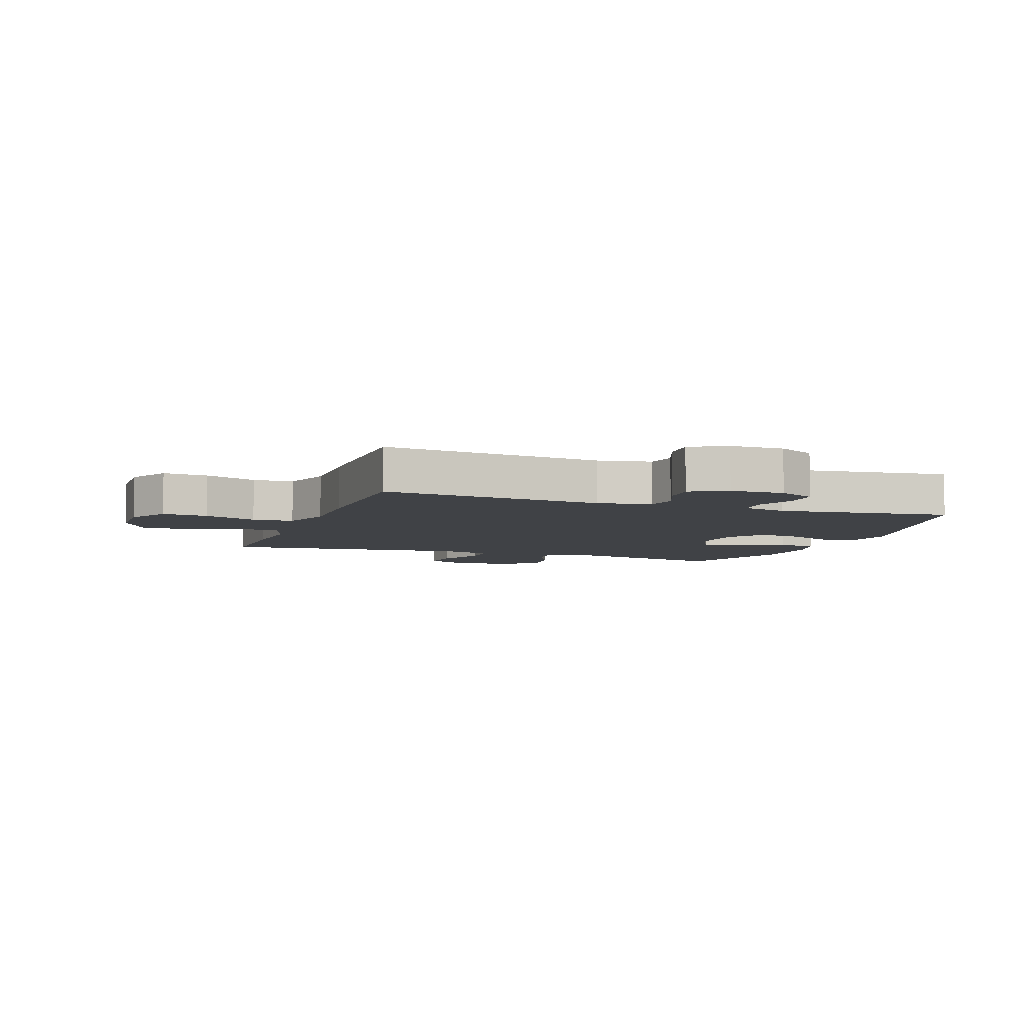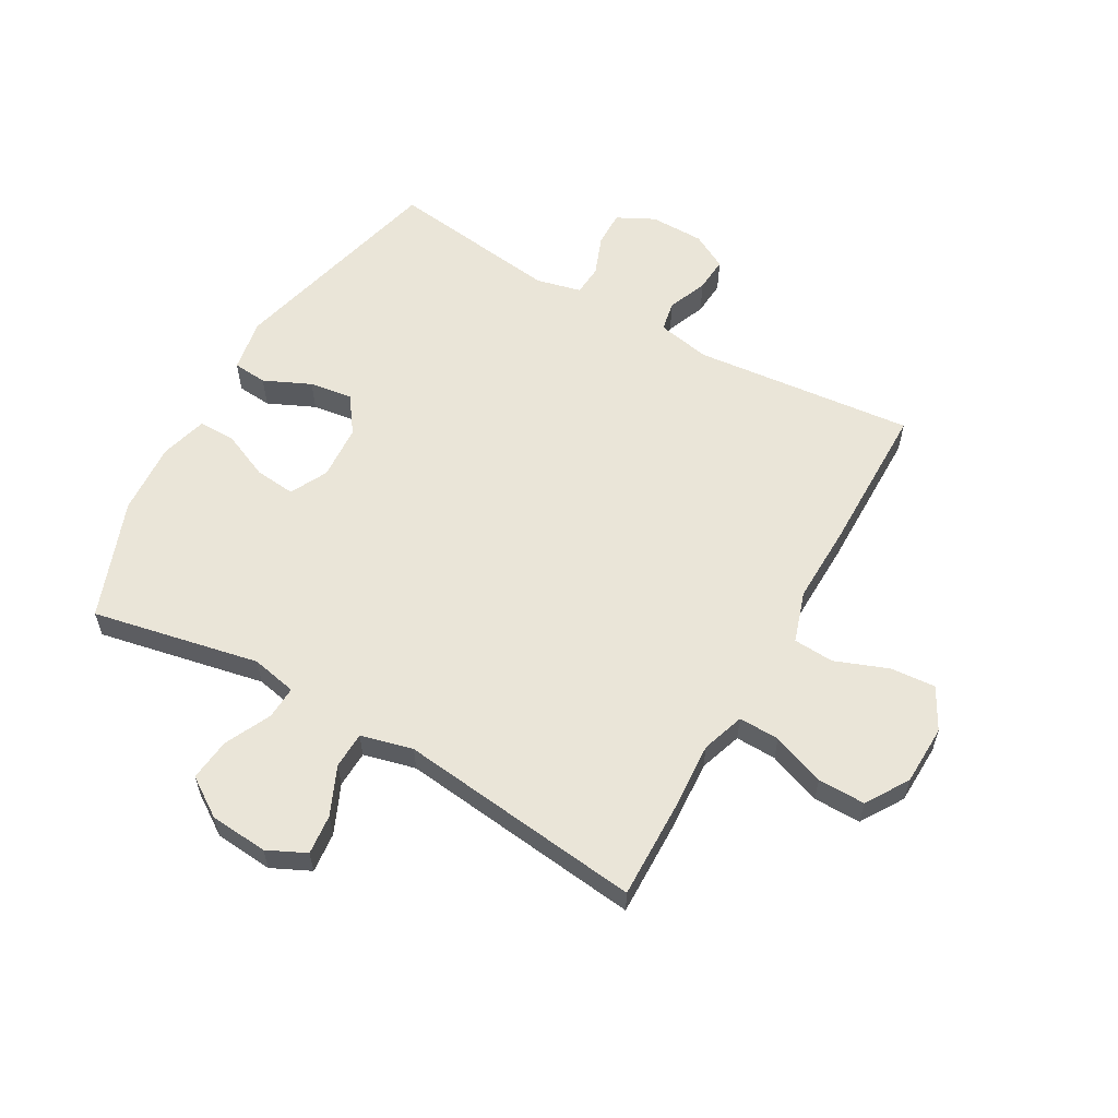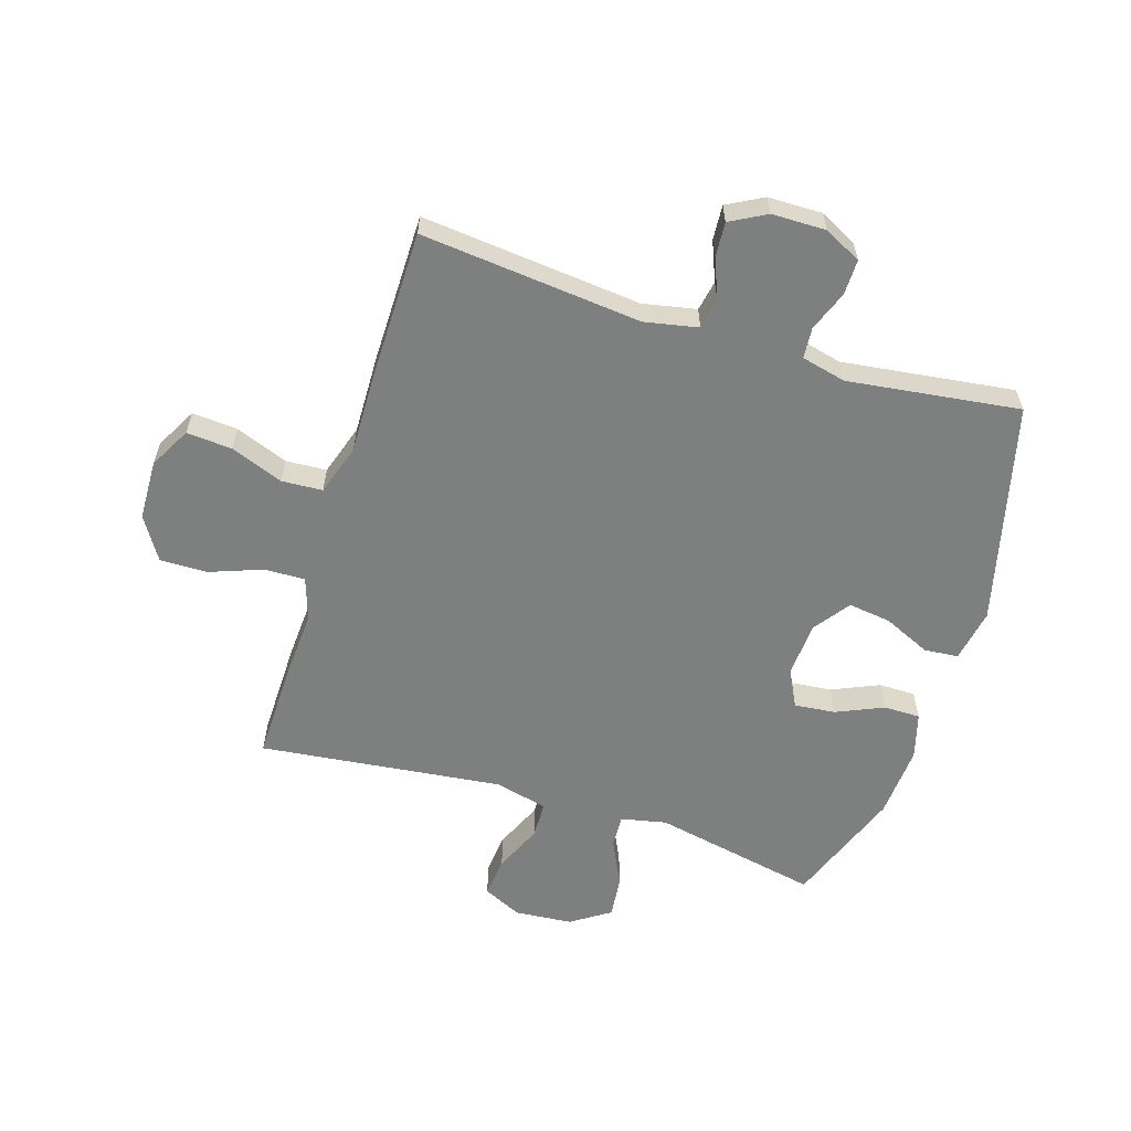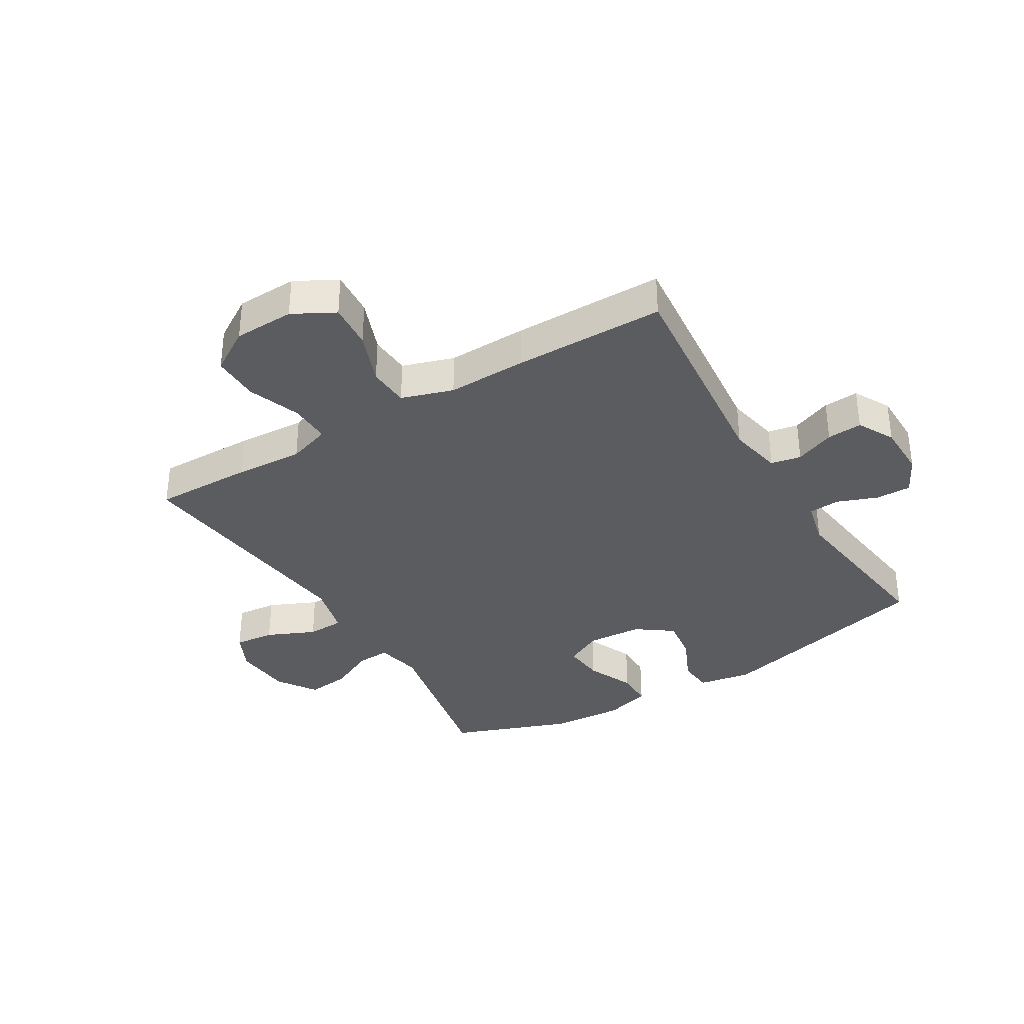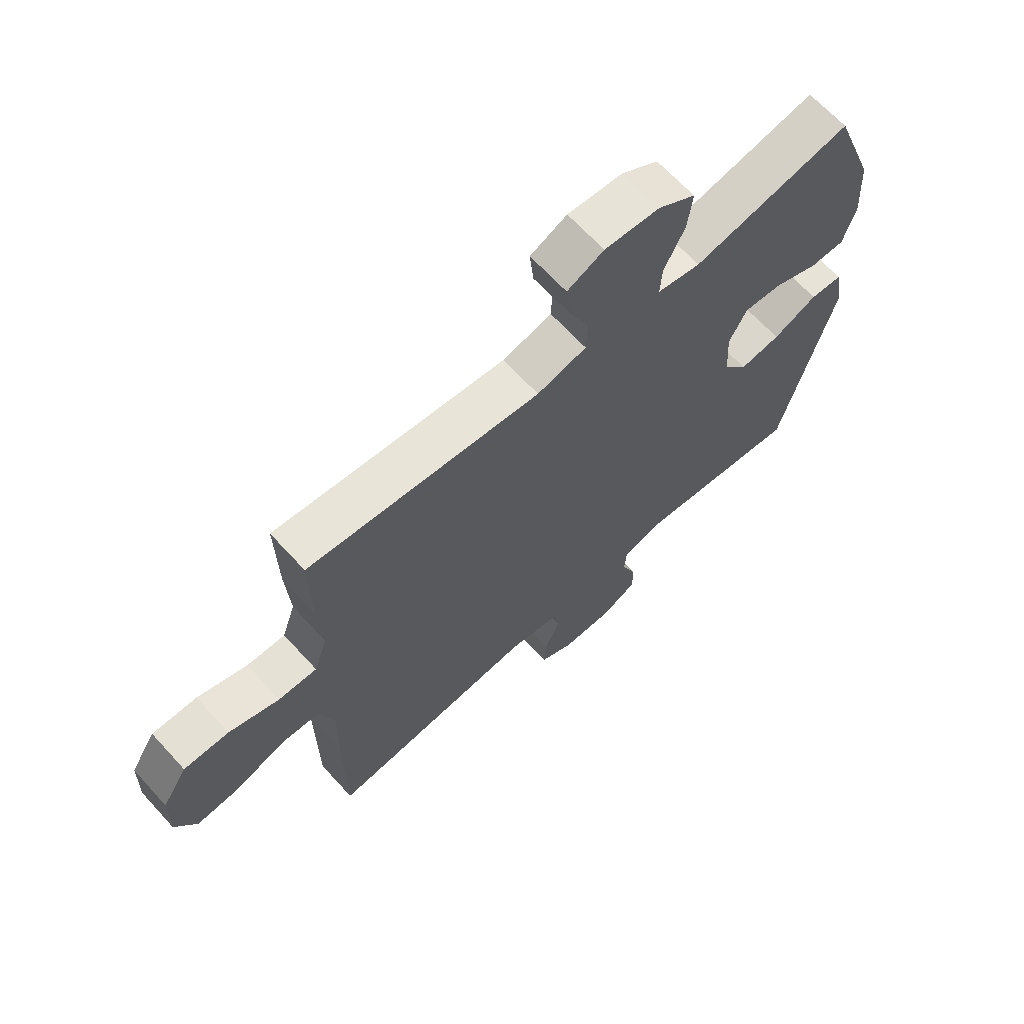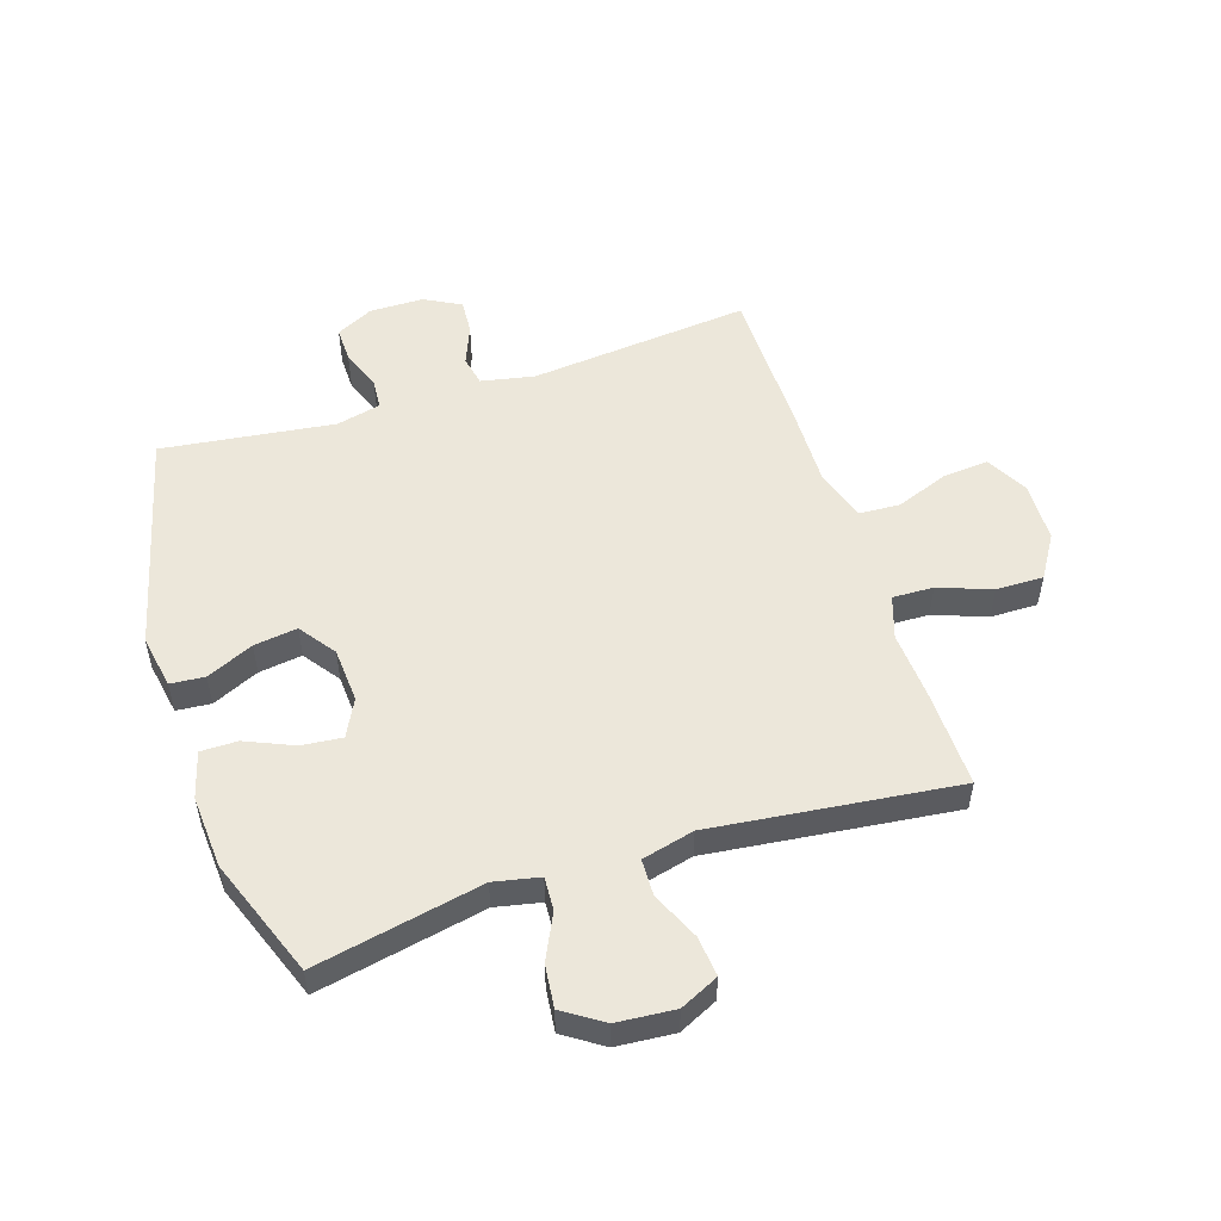
<metadata>
{"format":"obj","ext":"obj","renderer":"f3d","projection":"perspective","resolution":1024,"background":"white","views":[{"elev":-6.2,"azim":160.2,"up":"+Y"},{"elev":58.9,"azim":29.6,"up":"+Y"},{"elev":-59.6,"azim":162.6,"up":"+Y"},{"elev":-35.3,"azim":121.1,"up":"+Y"},{"elev":66.6,"azim":137.6,"up":"+Z"},{"elev":52.7,"azim":-18.0,"up":"+Y"}]}
</metadata>
<code>
v 0.5 0.07 -0.5
v 0.127 0.07 -0.463
v 0.037 0.07 -0.481
v 0.027 0.07 -0.532
v 0.054 0.07 -0.599
v 0.058 0.07 -0.658
v -0.003 0.07 -0.691
v -0.094 0.07 -0.692
v -0.157 0.07 -0.66
v -0.156 0.07 -0.6
v -0.13 0.07 -0.532
v -0.134 0.07 -0.48
v -0.209 0.07 -0.462
v -0.5 0.07 -0.5
v -0.594 0.07 -0.126
v -0.578 0.07 -0.036
v -0.52 0.07 -0.031
v -0.441 0.07 -0.067
v -0.368 0.07 -0.077
v -0.324 0.07 -0.016
v -0.318 0.07 0.077
v -0.35 0.07 0.14
v -0.419 0.07 0.133
v -0.499 0.07 0.098
v -0.561 0.07 0.098
v -0.583 0.07 0.176
v -0.575 0.07 0.299
v -0.5 0.07 0.5
v -0.218 0.07 0.443
v -0.141 0.07 0.459
v -0.144 0.07 0.515
v -0.181 0.07 0.592
v -0.189 0.07 0.664
v -0.123 0.07 0.708
v -0.025 0.07 0.716
v 0.04 0.07 0.685
v 0.033 0.07 0.617
v -0.003 0.07 0.536
v -0.001 0.07 0.474
v 0.087 0.07 0.452
v 0.5 0.07 0.5
v 0.497 0.07 0.334
v 0.49 0.07 0.219
v 0.514 0.07 0.147
v 0.583 0.07 0.149
v 0.672 0.07 0.182
v 0.752 0.07 0.183
v 0.797 0.07 0.111
v 0.8 0.07 0.009
v 0.762 0.07 -0.061
v 0.685 0.07 -0.055
v 0.596 0.07 -0.021
v 0.527 0.07 -0.025
v 0.499 0.07 -0.112
v 0.502 0.07 -0.247
v 0.5 0 -0.5
v 0.127 0 -0.463
v 0.037 0 -0.481
v 0.027 0 -0.532
v 0.054 0 -0.599
v 0.058 0 -0.658
v -0.003 0 -0.691
v -0.094 0 -0.692
v -0.157 0 -0.66
v -0.156 0 -0.6
v -0.13 0 -0.532
v -0.134 0 -0.48
v -0.209 0 -0.462
v -0.5 0 -0.5
v -0.594 0 -0.126
v -0.578 0 -0.036
v -0.52 0 -0.031
v -0.441 0 -0.067
v -0.368 0 -0.077
v -0.324 0 -0.016
v -0.318 0 0.077
v -0.35 0 0.14
v -0.419 0 0.133
v -0.499 0 0.098
v -0.561 0 0.098
v -0.583 0 0.176
v -0.575 0 0.299
v -0.5 0 0.5
v -0.218 0 0.443
v -0.141 0 0.459
v -0.144 0 0.515
v -0.181 0 0.592
v -0.189 0 0.664
v -0.123 0 0.708
v -0.025 0 0.716
v 0.04 0 0.685
v 0.033 0 0.617
v -0.003 0 0.536
v -0.001 0 0.474
v 0.087 0 0.452
v 0.5 0 0.5
v 0.497 0 0.334
v 0.49 0 0.219
v 0.514 0 0.147
v 0.583 0 0.149
v 0.672 0 0.182
v 0.752 0 0.183
v 0.797 0 0.111
v 0.8 0 0.009
v 0.762 0 -0.061
v 0.685 0 -0.055
v 0.596 0 -0.021
v 0.527 0 -0.025
v 0.499 0 -0.112
v 0.502 0 -0.247
f 54 55 1 2
f 53 54 2 3
f 50 51 52
f 49 50 52
f 48 49 52
f 47 48 52
f 46 47 52
f 45 46 52
f 44 45 52 53
f 43 44 53 3
f 42 43 3
f 41 42 3
f 40 41 3
f 36 37 38
f 35 36 38
f 34 35 38
f 33 34 38
f 32 33 38
f 31 32 38
f 30 31 38 39
f 40 3 4
f 39 40 4
f 30 39 4
f 29 30 4
f 27 28 29
f 26 27 29
f 25 26 29
f 24 25 29
f 23 24 29
f 16 17 18
f 15 16 18
f 14 15 18
f 13 14 18
f 12 13 18 19
f 9 10 11
f 8 9 11
f 7 8 11
f 6 7 11
f 5 6 11
f 4 5 11
f 4 11 12
f 22 23 29
f 21 22 29 4
f 20 21 4 12
f 12 19 20
f 57 56 110 109
f 58 57 109 108
f 107 106 105
f 107 105 104
f 107 104 103
f 107 103 102
f 107 102 101
f 107 101 100
f 108 107 100 99
f 58 108 99 98
f 58 98 97
f 58 97 96
f 58 96 95
f 93 92 91
f 93 91 90
f 93 90 89
f 93 89 88
f 93 88 87
f 93 87 86
f 94 93 86 85
f 59 58 95
f 59 95 94
f 59 94 85
f 59 85 84
f 84 83 82
f 84 82 81
f 84 81 80
f 84 80 79
f 84 79 78
f 73 72 71
f 73 71 70
f 73 70 69
f 73 69 68
f 74 73 68 67
f 66 65 64
f 66 64 63
f 66 63 62
f 66 62 61
f 66 61 60
f 66 60 59
f 67 66 59
f 84 78 77
f 59 84 77 76
f 67 59 76 75
f 75 74 67
f 1 56 57 2
f 2 57 58 3
f 3 58 59 4
f 4 59 60 5
f 5 60 61 6
f 6 61 62 7
f 7 62 63 8
f 8 63 64 9
f 9 64 65 10
f 10 65 66 11
f 11 66 67 12
f 12 67 68 13
f 13 68 69 14
f 14 69 70 15
f 15 70 71 16
f 16 71 72 17
f 17 72 73 18
f 18 73 74 19
f 19 74 75 20
f 20 75 76 21
f 21 76 77 22
f 22 77 78 23
f 23 78 79 24
f 24 79 80 25
f 25 80 81 26
f 26 81 82 27
f 27 82 83 28
f 28 83 84 29
f 29 84 85 30
f 30 85 86 31
f 31 86 87 32
f 32 87 88 33
f 33 88 89 34
f 34 89 90 35
f 35 90 91 36
f 36 91 92 37
f 37 92 93 38
f 38 93 94 39
f 39 94 95 40
f 40 95 96 41
f 41 96 97 42
f 42 97 98 43
f 43 98 99 44
f 44 99 100 45
f 45 100 101 46
f 46 101 102 47
f 47 102 103 48
f 48 103 104 49
f 49 104 105 50
f 50 105 106 51
f 51 106 107 52
f 52 107 108 53
f 53 108 109 54
f 54 109 110 55
f 55 110 56 1

</code>
